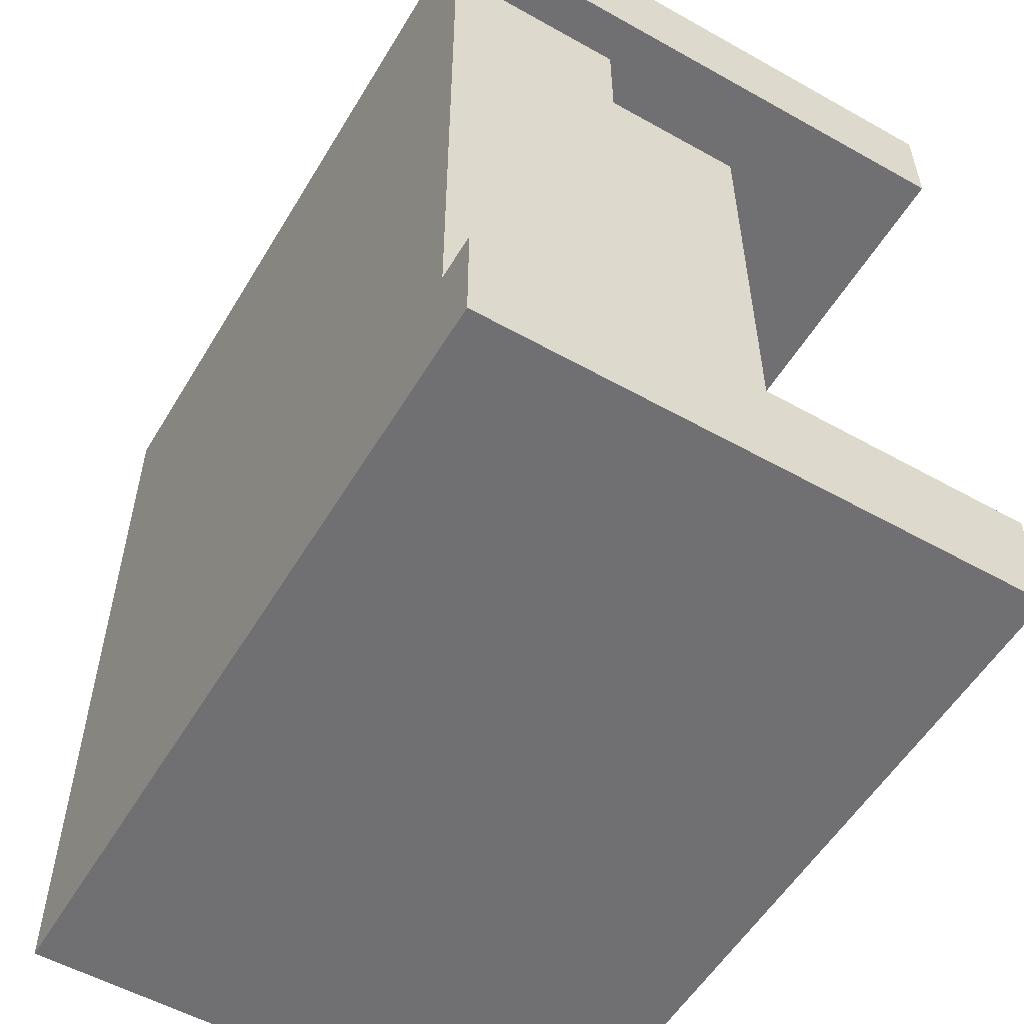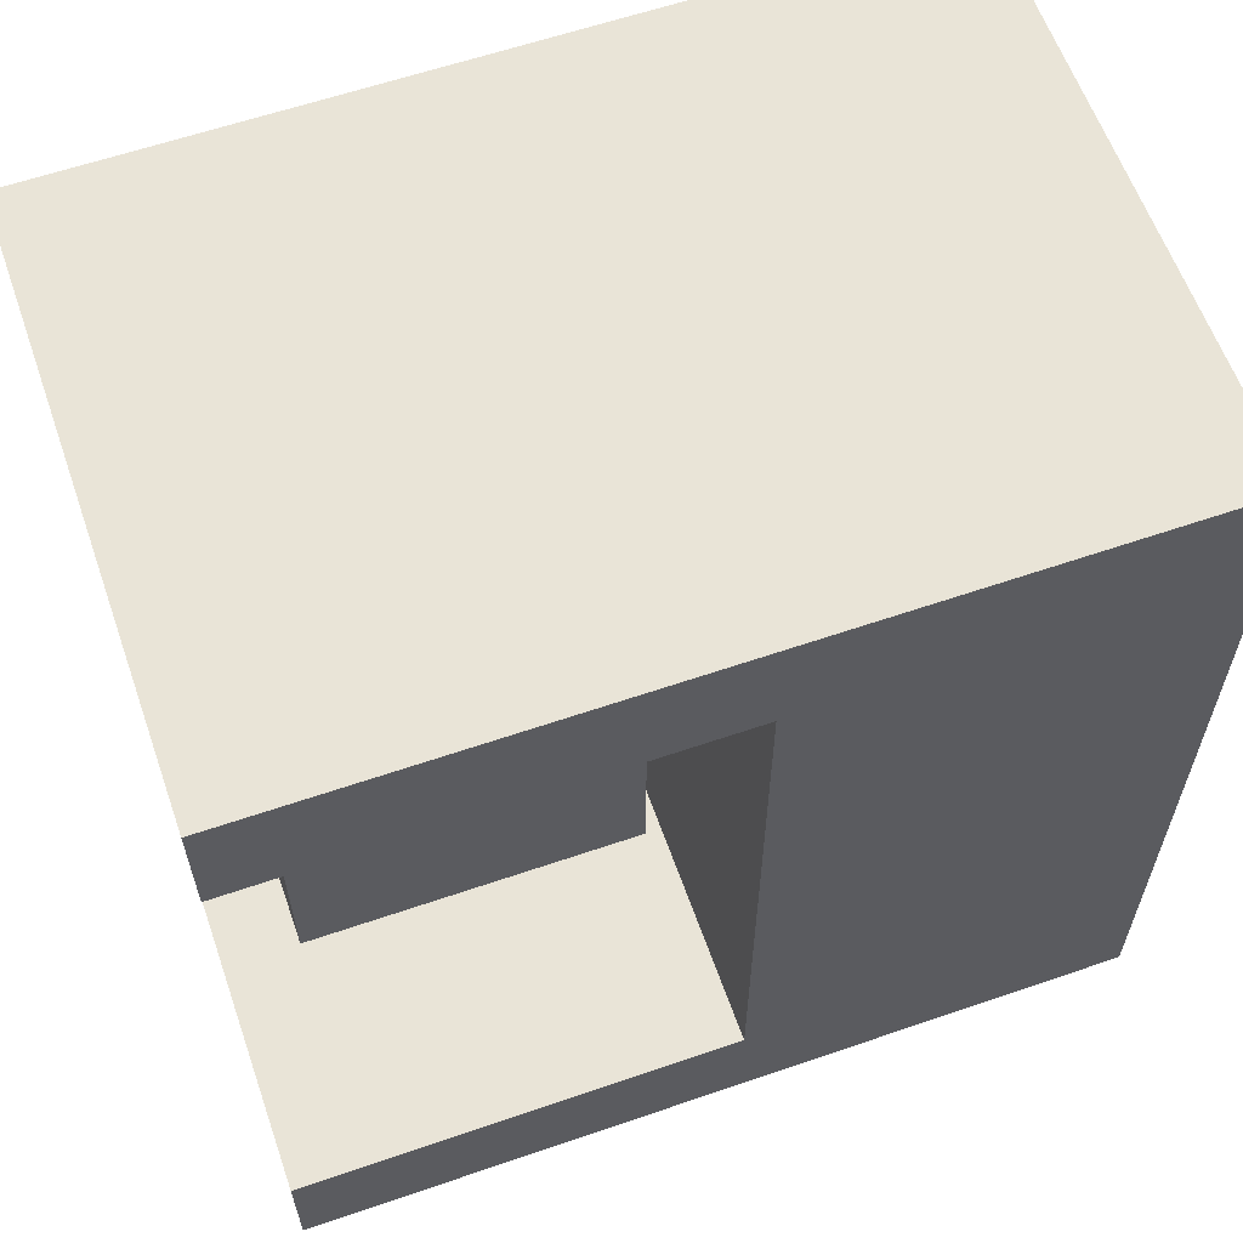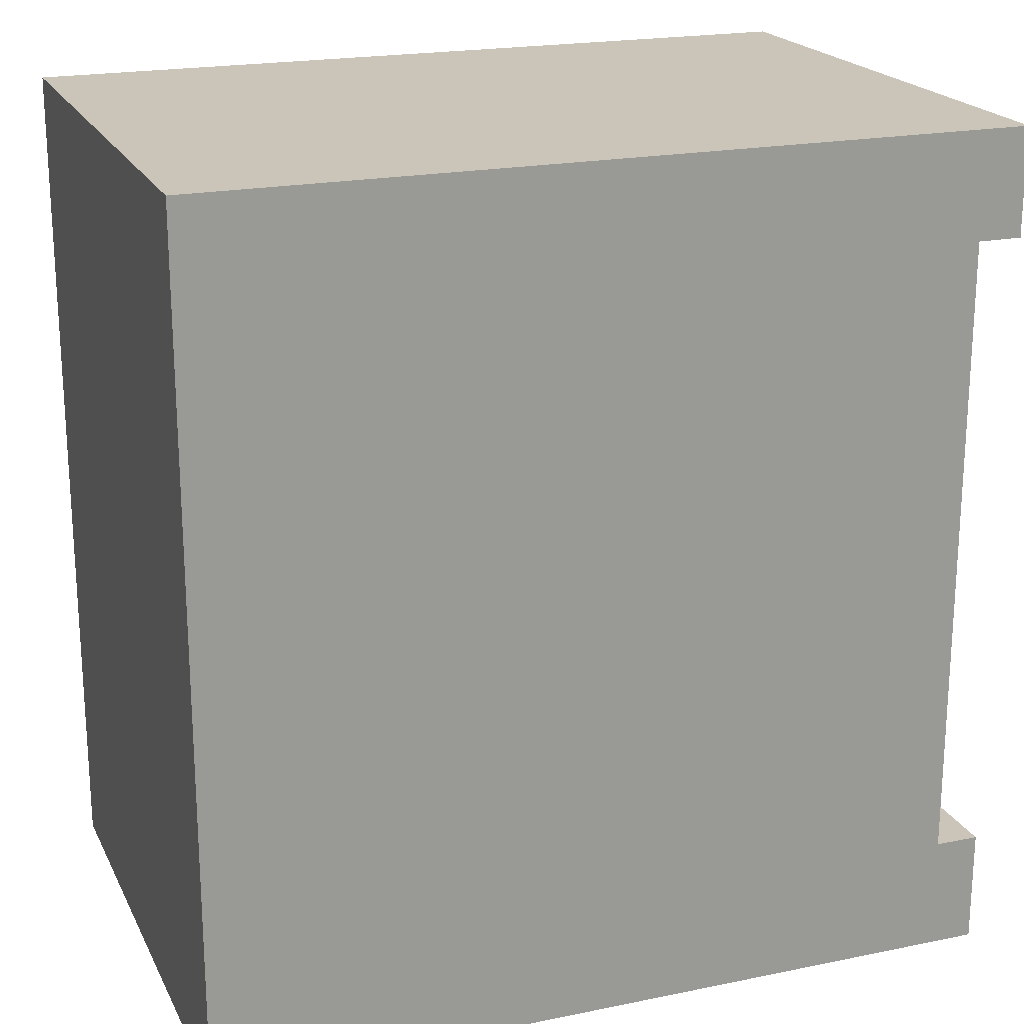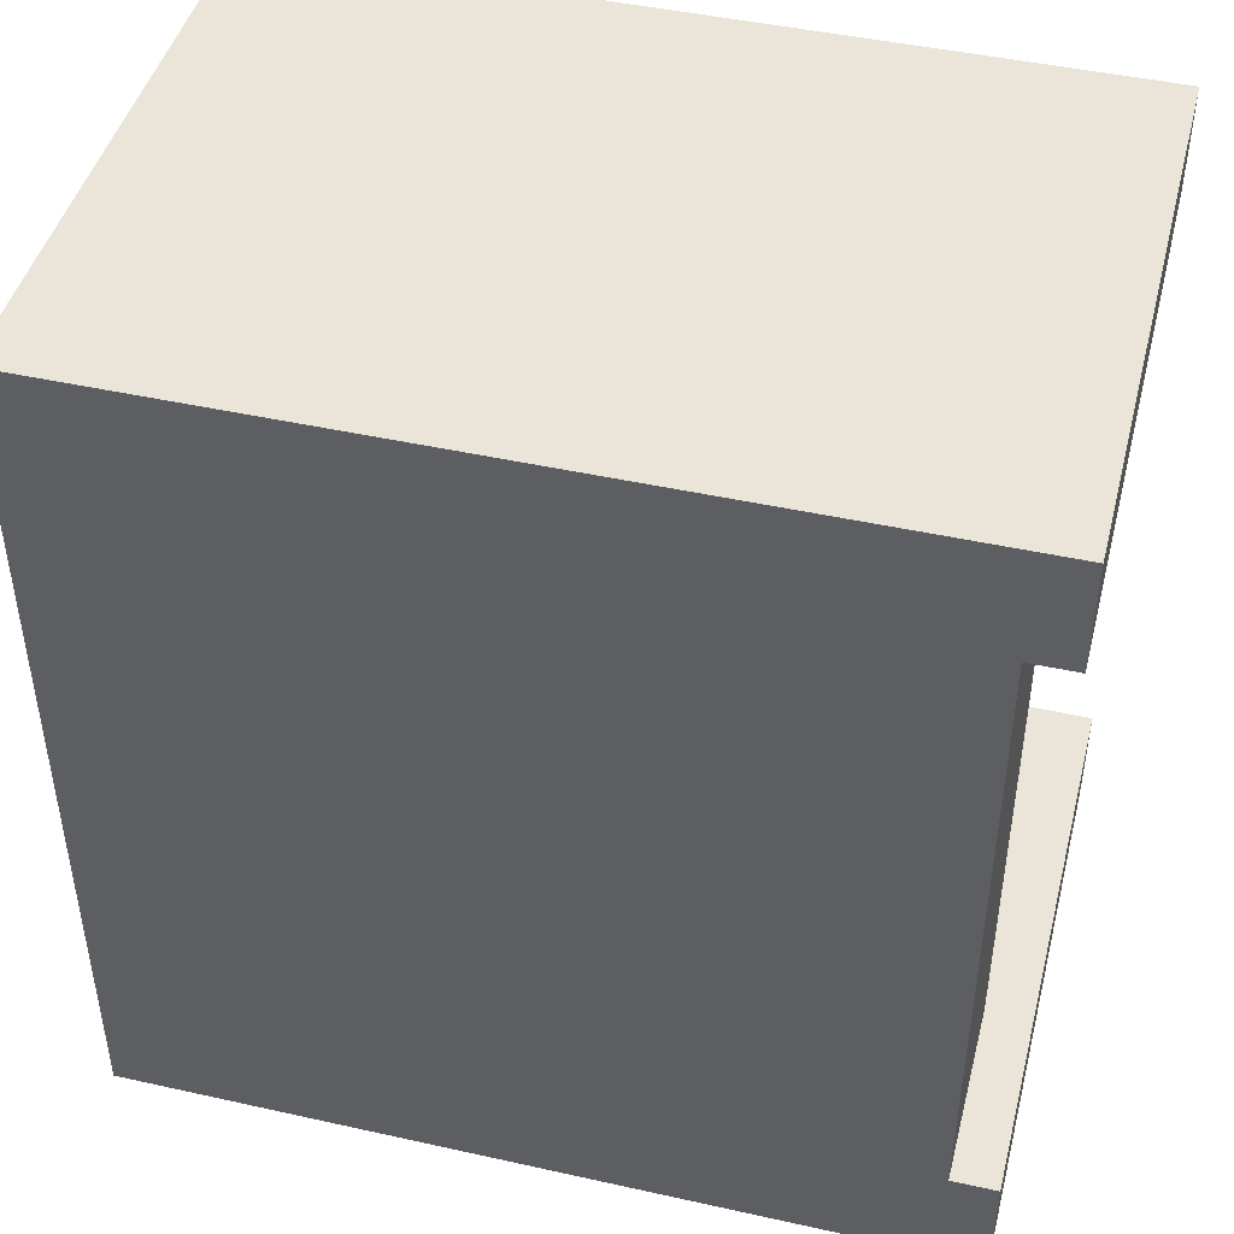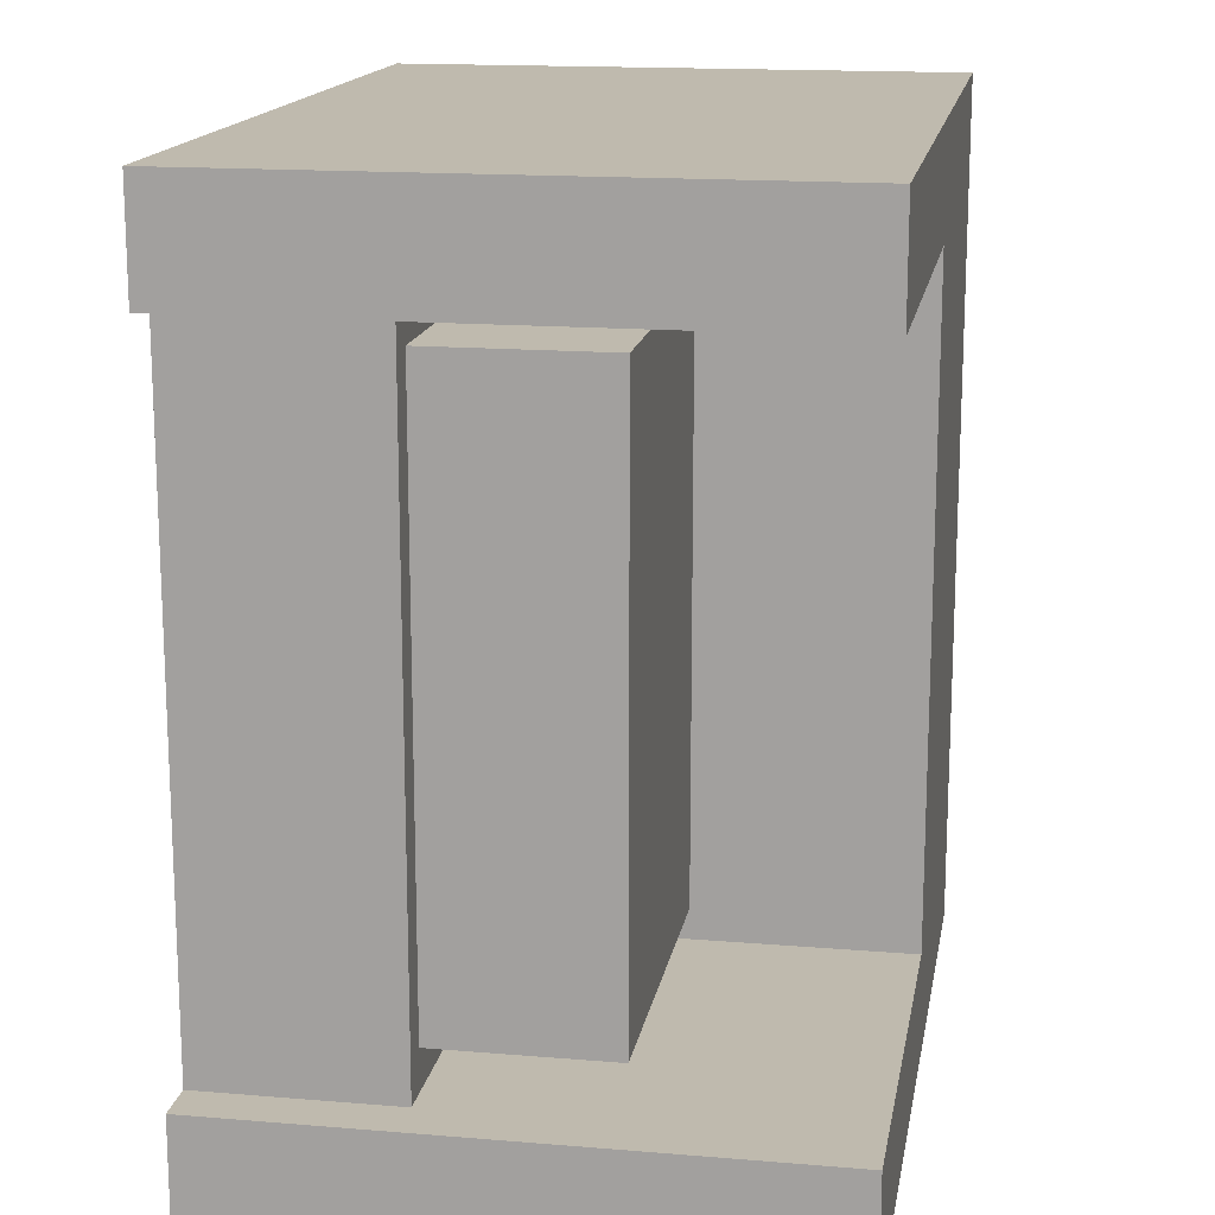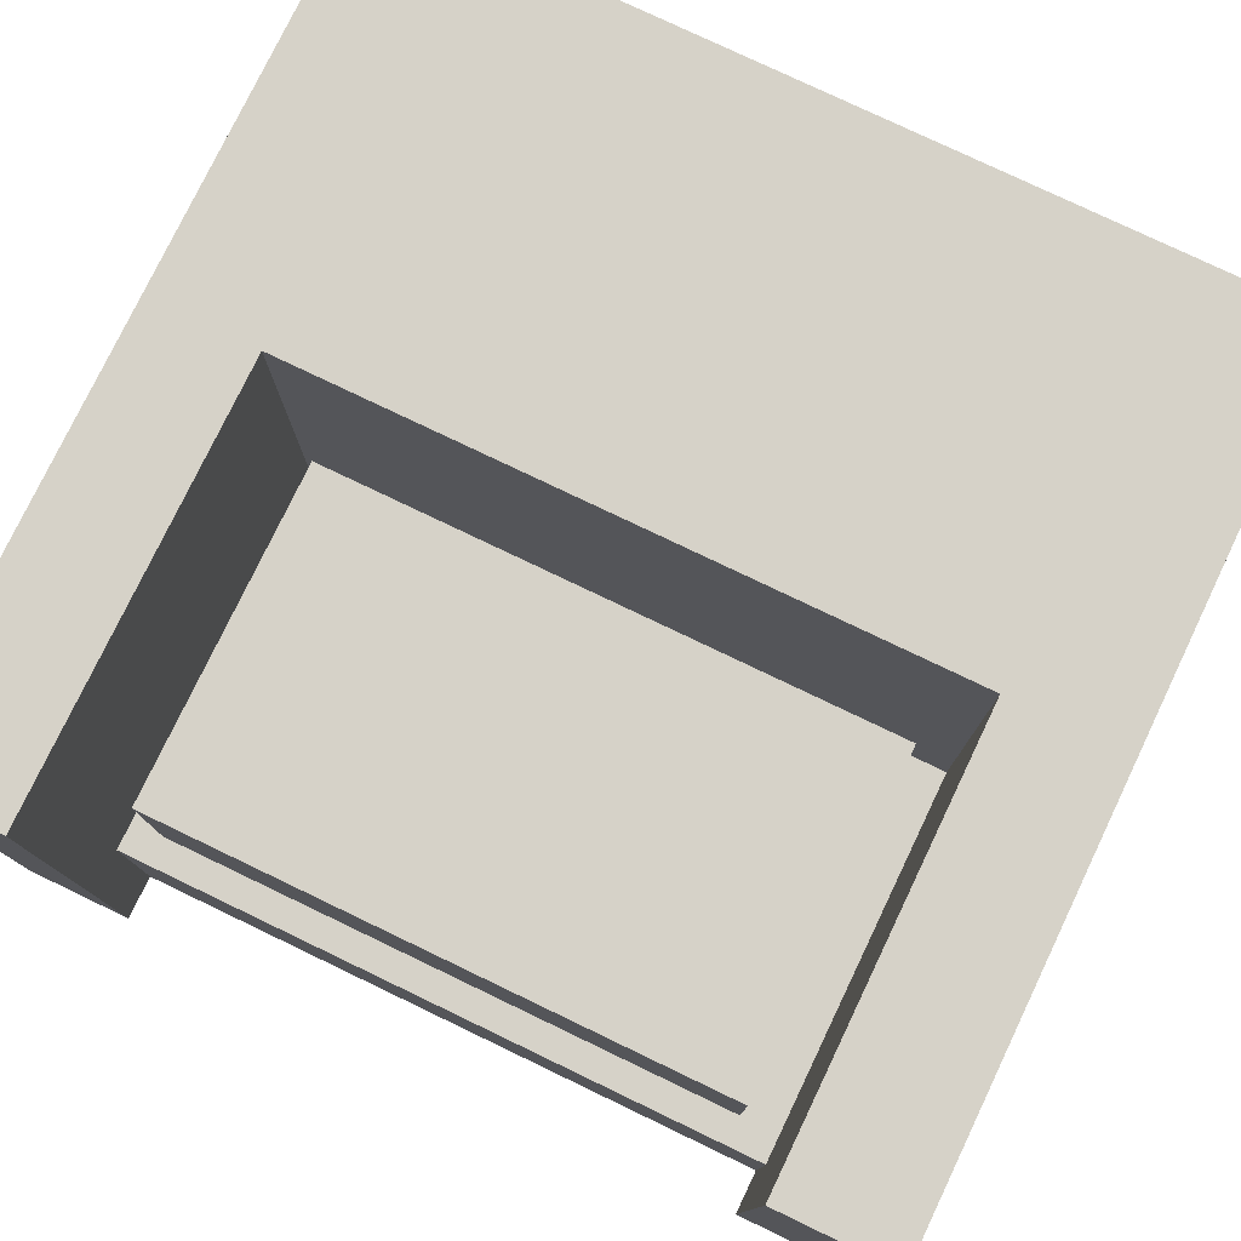
<metadata>
{"format":"obj","ext":"obj","renderer":"f3d","projection":"perspective","resolution":1024,"background":"white","views":[{"elev":-55.0,"azim":59.4,"up":"+Z"},{"elev":61.1,"azim":160.7,"up":"+Z"},{"elev":20.5,"azim":-20.4,"up":"+Z"},{"elev":45.3,"azim":14.4,"up":"+Z"},{"elev":15.8,"azim":99.9,"up":"+Z"},{"elev":77.8,"azim":115.6,"up":"+Y"}]}
</metadata>
<code>
v -0.7317 1 4
v -2.5 1 4
v -2.5 1.9 4
v -0.7317 1.9 4
v -2.5 1 4
v -2.5 1 7.017
v -2.5 1.9 7.017
v -2.5 1.9 4
v -0.7317 1 7.017
v -0.7317 1 4
v -0.7317 1.9 4
v -0.7317 1.9 7.017
v -2.5 1 7.017
v -0.7317 1 7.017
v -0.7317 1.9 7.017
v -2.5 1.9 7.017
v -2.5 1.9 7.017
v -0.7317 1.9 7.017
v -0.7317 1.9 4
v -2.5 1.9 4
v -0.5797 0 7.184
v -0.5797 0 3.795
v -0.5797 1 3.795
v -0.5797 1 7.184
v -2.5 1 7.017
v -2.5 1 4
v -0.7317 1 4
v -0.7317 1 7.017
v -0.5797 1 3.795
v -2.616 1 3.795
v -2.616 1 7.184
v -0.5797 1 7.184
v -0.5797 0 7.184
v -0.5797 1 7.184
v -2.616 1 7.184
v -2.616 3 7.184
v -0.3433 3 7.184
v -0.3433 0 7.184
v -2.616 1 7.184
v -2.616 1 3.795
v -2.616 3 3.795
v -2.616 3 7.184
v -4.687 0 7.752
v -0.3433 0 7.752
v -0.3433 3 7.752
v -4.687 3 7.752
v -4.687 0 3.183
v -4.687 0 7.752
v -4.687 3 7.752
v -4.687 3 3.183
v -0.3433 0 3.183
v -4.687 0 3.183
v -4.687 3 3.183
v -0.3433 3 3.183
v -0.3433 0 3.795
v -0.3433 0 3.183
v -0.3433 3 3.183
v -0.3433 3 3.795
v -0.5797 1 3.795
v -0.5797 0 3.795
v -0.3433 0 3.795
v -0.3433 3 3.795
v -2.616 3 3.795
v -2.616 1 3.795
v -0.3433 0 7.752
v -0.3433 0 7.184
v -0.3433 3 7.184
v -0.3433 3 7.752
v -0.3433 3 7.752
v -0.3433 3 7.184
v -2.616 3 7.184
v -2.616 3 3.795
v -0.3433 3 3.795
v -0.3433 3 3.183
v -4.687 3 3.183
v -4.687 3 7.752
v -0.3433 0 7.184
v -0.3433 0 7.752
v -4.687 0 7.752
v -4.687 0 3.183
v -0.3433 0 3.183
v -0.3433 0 3.795
v -0.5797 0 3.795
v -0.5797 0 7.184
g e5ab6e34-e310-11ea-888e-54bf646e7e1f
f 1 2 4
f 4 2 3
g e5ac0a54-e310-11ea-9d25-54bf646e7e1f
f 5 6 8
f 8 6 7
g e5aca6a4-e310-11ea-8925-54bf646e7e1f
f 9 10 12
f 12 10 11
g e5ad1bc2-e310-11ea-9114-54bf646e7e1f
f 13 14 16
f 16 14 15
g e5ad90f4-e310-11ea-b67c-54bf646e7e1f
f 18 19 17
f 17 19 20
g e556e6b4-e310-11ea-8276-54bf646e7e1f
f 21 22 24
f 24 22 23
g e5575bdc-e310-11ea-a581-54bf646e7e1f
f 28 25 31
f 31 25 26
f 31 26 30
f 30 26 27
f 30 27 29
f 29 27 32
f 32 27 28
f 32 28 31
g e5093cc8-e310-11ea-9af1-54bf646e7e1f
f 33 34 38
f 38 34 37
f 37 34 36
f 36 34 35
g e508eeb4-e310-11ea-b6db-54bf646e7e1f
f 39 40 42
f 42 40 41
g e5078f52-e310-11ea-abda-54bf646e7e1f
f 43 44 46
f 46 44 45
g e507dd4a-e310-11ea-8e7a-54bf646e7e1f
f 47 48 50
f 50 48 49
g e5082b62-e310-11ea-87c9-54bf646e7e1f
f 51 52 54
f 54 52 53
g e50852a2-e310-11ea-a43b-54bf646e7e1f
f 55 56 58
f 58 56 57
g e508a0b6-e310-11ea-96d0-54bf646e7e1f
f 60 61 59
f 59 61 62
f 59 62 63
f 63 64 59
g e5098aee-e310-11ea-81ec-54bf646e7e1f
f 65 66 68
f 68 66 67
g e509d902-e310-11ea-b4c5-54bf646e7e1f
f 70 71 69
f 69 71 76
f 76 71 72
f 76 72 75
f 75 72 74
f 74 72 73
g e50a4e3e-e310-11ea-a927-54bf646e7e1f
f 77 78 84
f 84 78 79
f 84 79 83
f 83 79 80
f 83 80 81
f 81 82 83

</code>
